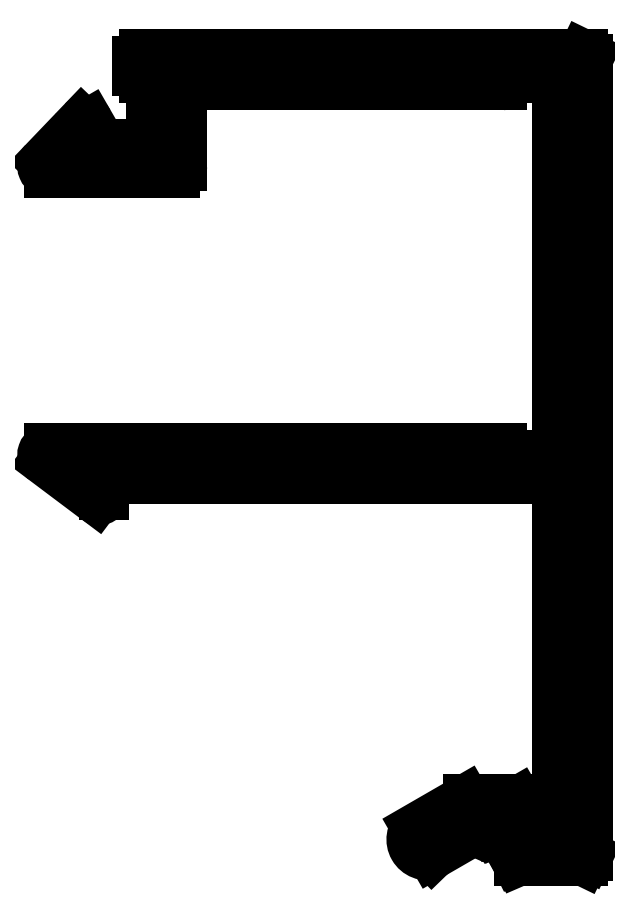
<metadata>
{"format":"dxf","ext":"dxf","renderer":"ezdxf+matplotlib","layout":"modelspace","background":"white","min_lineweight":24,"dpi":150}
</metadata>
<code>
0
SECTION
2
ENTITIES
0
ARC
8
OLCU
10
996.2
20
579.7
30
0
40
0.3
50
270
51
4.341e-11
0
LINE
8
OLCU
10
996.5
20
579.7
30
0
11
996.5
21
579.8
31
0
0
LINE
8
OLCU
10
982.7
20
579.4
30
0
11
996.2
21
579.4
31
0
0
LINE
8
OLCU
10
996.5
20
579.8
30
0
11
998.5
21
579.8
31
0
0
LINE
8
OLCU
10
982.7
20
576
30
0
11
982.7
21
579.4
31
0
0
LINE
8
OLCU
10
998.5
20
579.8
30
0
11
998.5
21
563.7
31
0
0
ARC
8
OLCU
10
982.4
20
576
30
0
40
0.3
50
270
51
0
0
LINE
8
OLCU
10
996.5
20
563.7
30
0
11
998.5
21
563.7
31
0
0
LINE
8
OLCU
10
977.1
20
575.7
30
0
11
982.4
21
575.7
31
0
0
LINE
8
OLCU
10
996.5
20
563.8
30
0
11
996.5
21
563.7
31
0
0
ARC
8
OLCU
10
977.1
20
576
30
0
40
0.2859
50
136.3
51
270
0
ARC
8
OLCU
10
996.2
20
563.8
30
0
40
0.3
50
360
51
90
0
LINE
8
OLCU
10
978.5
20
577.9
30
0
11
976.9
21
576.2
31
0
0
LINE
8
OLCU
10
996.2
20
564.1
30
0
11
977.1
21
564.1
31
0
0
ARC
8
OLCU
10
978.6
20
577.7
30
0
40
0.2
50
28.38
51
136.3
0
ARC
8
OLCU
10
977.1
20
563.8
30
0
40
0.2986
50
90
51
231.8
0
LINE
8
OLCU
10
979.2
20
577.1
30
0
11
978.8
21
577.8
31
0
0
LINE
8
OLCU
10
976.9
20
563.6
30
0
11
979.1
21
562
31
0
0
ARC
8
OLCU
10
979.5
20
577.2
30
0
40
0.3
50
210
51
270
0
ARC
8
OLCU
10
979.2
20
562.1
30
0
40
0.2
50
231.8
51
0
0
LINE
8
OLCU
10
981.1
20
576.9
30
0
11
979.5
21
576.9
31
0
0
LINE
8
OLCU
10
979.4
20
562.1
30
0
11
979.4
21
562.8
31
0
0
ARC
8
OLCU
10
981.1
20
577.2
30
0
40
0.3
50
270
51
0
0
LINE
8
OLCU
10
979.4
20
562.8
30
0
11
998.5
21
562.8
31
0
0
LINE
8
OLCU
10
981.4
20
579.7
30
0
11
981.4
21
577.2
31
0
0
LINE
8
OLCU
10
998.5
20
562.8
30
0
11
998.5
21
548.2
31
0
0
LINE
8
OLCU
10
981.1
20
579.7
30
0
11
981.4
21
579.7
31
0
0
ARC
8
OLCU
10
998.3
20
548.2
30
0
40
0.2
50
270
51
360
0
ARC
8
OLCU
10
981.1
20
580
30
0
40
0.3
50
180
51
270
0
LINE
8
OLCU
10
998.3
20
548
30
0
11
997.7
21
548
31
0
0
LINE
8
OLCU
10
980.8
20
580.4
30
0
11
980.8
21
580
31
0
0
ARC
8
OLCU
10
997.7
20
548.2
30
0
40
0.2
50
210
51
270
0
ARC
8
OLCU
10
981.1
20
580.4
30
0
40
0.3
50
90
51
180
0
LINE
8
OLCU
10
997.5
20
548.1
30
0
11
996.9
21
549.2
31
0
0
LINE
8
OLCU
10
999.6
20
580.7
30
0
11
981.1
21
580.7
31
0
0
ARC
8
OLCU
10
996.7
20
549.1
30
0
40
0.2
50
30
51
90
0
LINE
8
OLCU
10
999.6
20
580.7
30
0
11
999.6
21
580.7
31
0
0
LINE
8
OLCU
10
996.7
20
549.3
30
0
11
994.8
21
549.3
31
0
0
ARC
8
OLCU
10
999.6
20
580.5
30
0
40
0.2
50
360
51
90
0
ARC
8
OLCU
10
994.8
20
549.1
30
0
40
0.2
50
90
51
120
0
LINE
8
OLCU
10
999.8
20
580.5
30
0
11
999.8
21
580.5
31
0
0
LINE
8
OLCU
10
994.7
20
549.3
30
0
11
992.6
21
548.1
31
0
0
LINE
8
OLCU
10
999.8
20
546.9
30
0
11
999.8
21
580.5
31
0
0
ARC
8
OLCU
10
993.1
20
547.6
30
0
40
0.6671
50
133
51
287
0
LINE
8
OLCU
10
999.8
20
546.9
30
0
11
999.8
21
546.9
31
0
0
LINE
8
OLCU
10
993.2
20
547
30
0
11
993.2
21
547
31
0
0
ARC
8
OLCU
10
999.6
20
546.9
30
0
40
0.2
50
270
51
4.28e-05
0
LINE
8
OLCU
10
993.2
20
547
30
0
11
995
21
548
31
0
0
LINE
8
OLCU
10
999.6
20
546.7
30
0
11
999.6
21
546.7
31
0
0
LINE
8
OLCU
10
995
20
548
30
0
11
995
21
548
31
0
0
LINE
8
OLCU
10
996.9
20
546.7
30
0
11
999.6
21
546.7
31
0
0
ARC
8
OLCU
10
995.1
20
547.8
30
0
40
0.2
50
90
51
120
0
LINE
8
OLCU
10
996.9
20
546.7
30
0
11
996.9
21
546.7
31
0
0
LINE
8
OLCU
10
995.1
20
548
30
0
11
995.1
21
548
31
0
0
ARC
8
OLCU
10
996.9
20
546.9
30
0
40
0.2
50
210
51
270
0
LINE
8
OLCU
10
995.1
20
548
30
0
11
996
21
548
31
0
0
LINE
8
OLCU
10
996.8
20
546.8
30
0
11
996.8
21
546.8
31
0
0
LINE
8
OLCU
10
996
20
548
30
0
11
996
21
548
31
0
0
LINE
8
OLCU
10
996.1
20
547.9
30
0
11
996.8
21
546.8
31
0
0
ARC
8
OLCU
10
996
20
547.8
30
0
40
0.2
50
30
51
90
0
LINE
8
OLCU
10
996.1
20
547.9
30
0
11
996.1
21
547.9
31
0
0
ENDSEC
0
EOF

</code>
